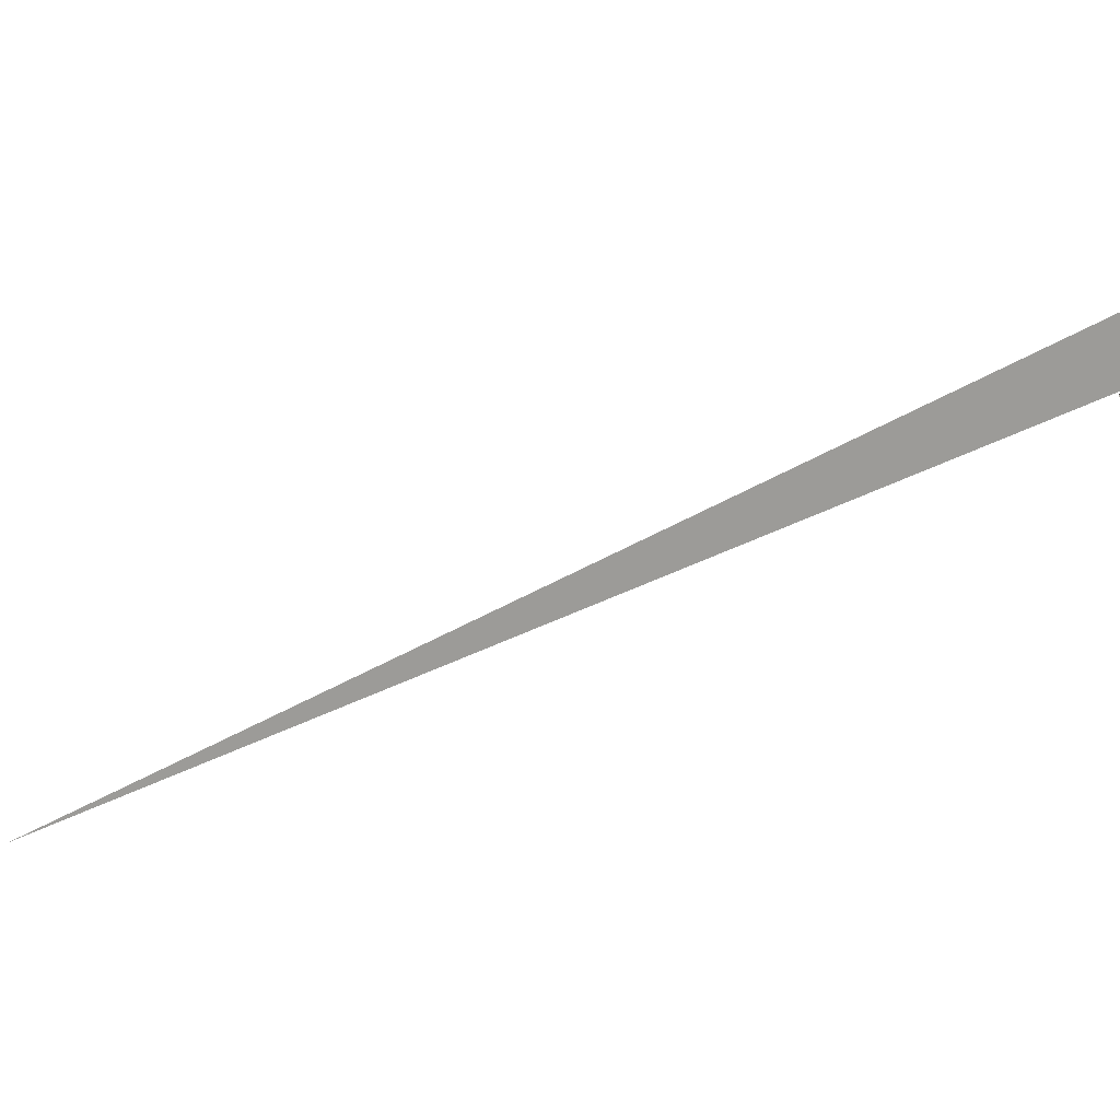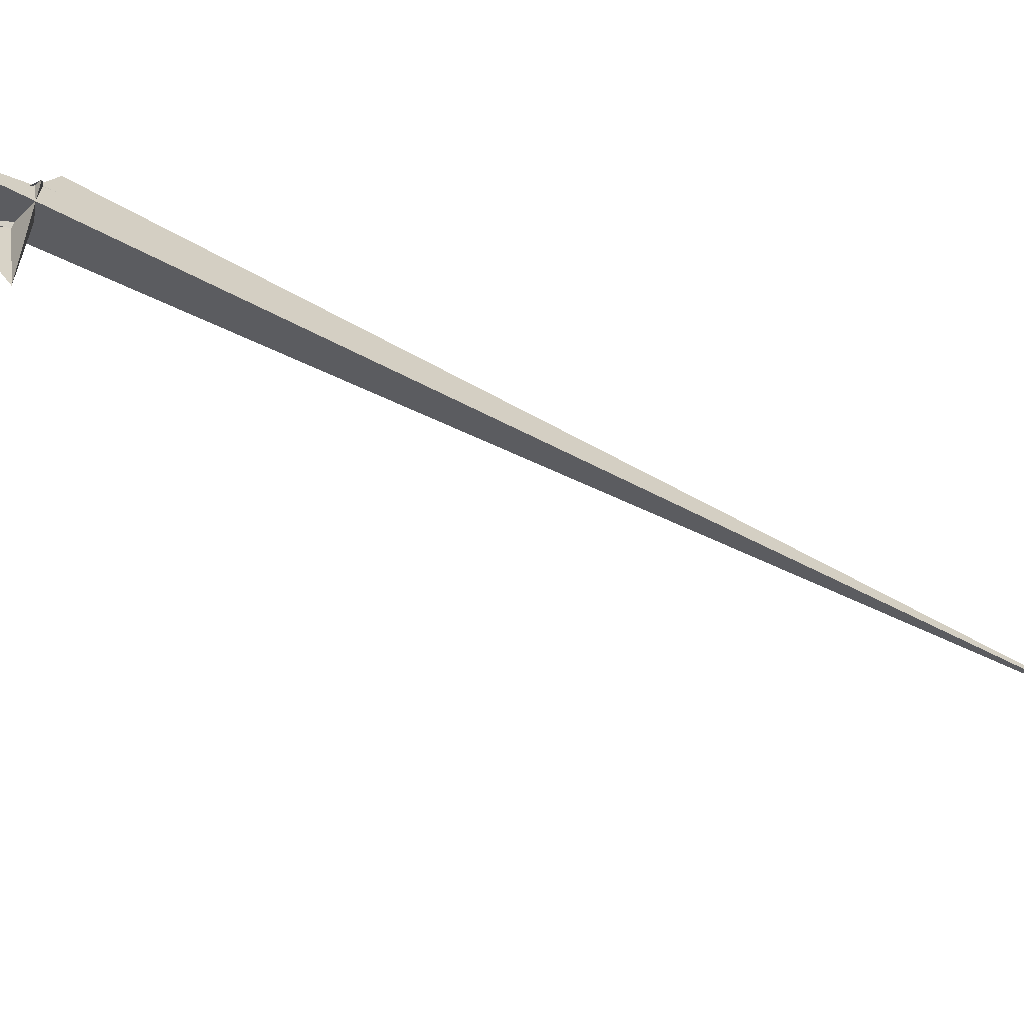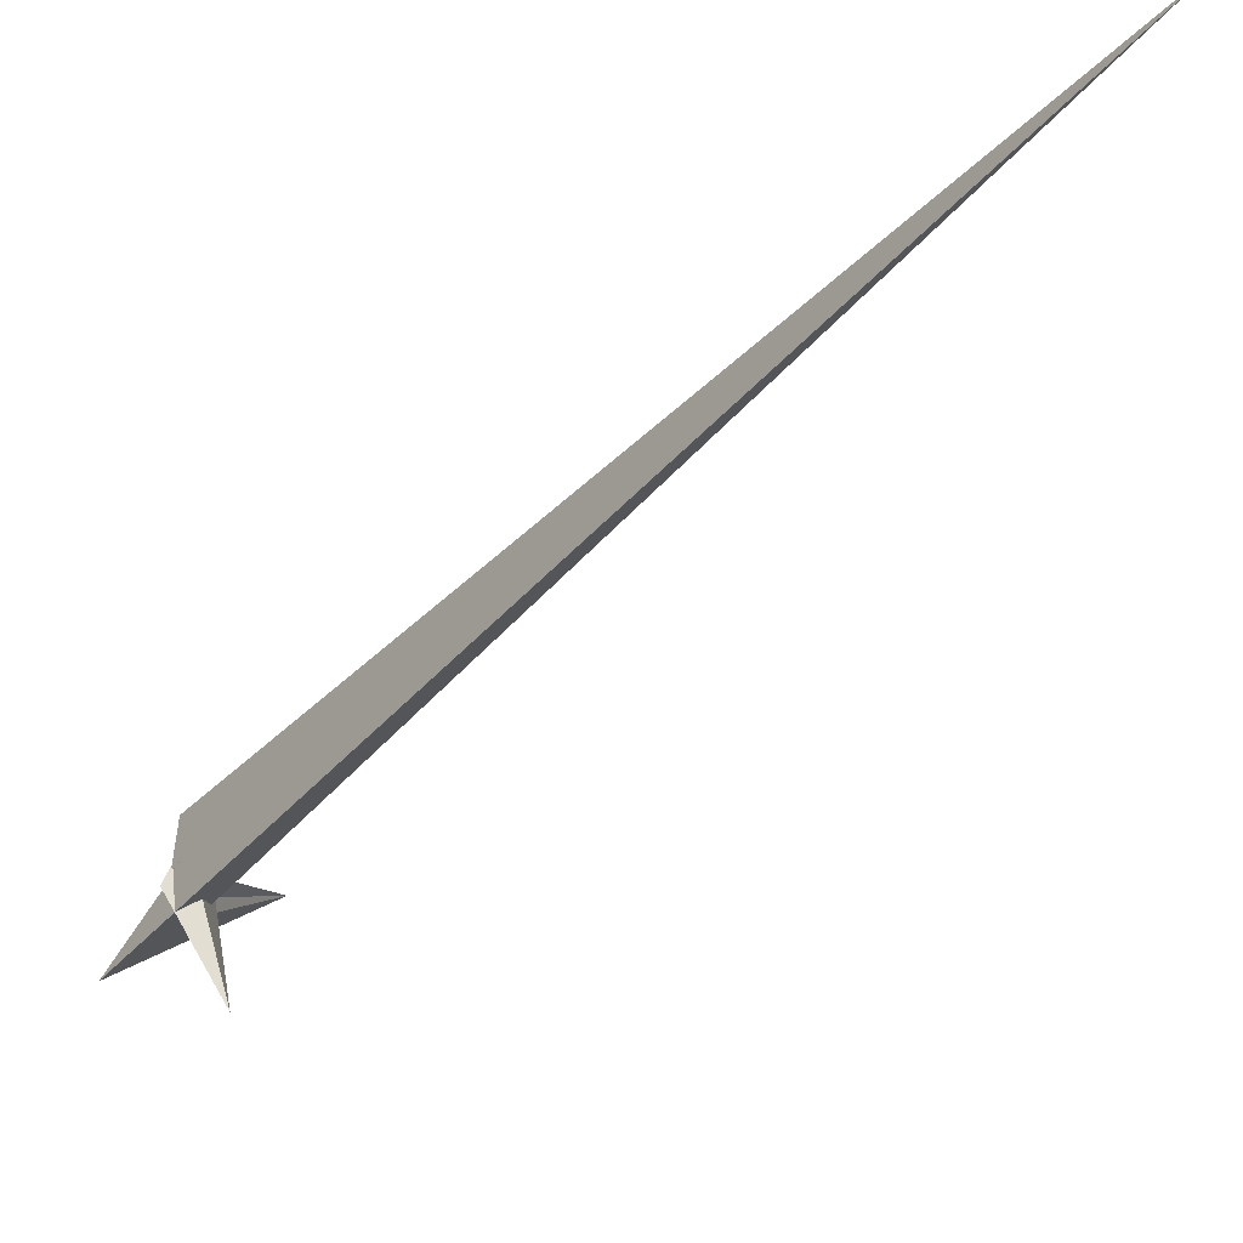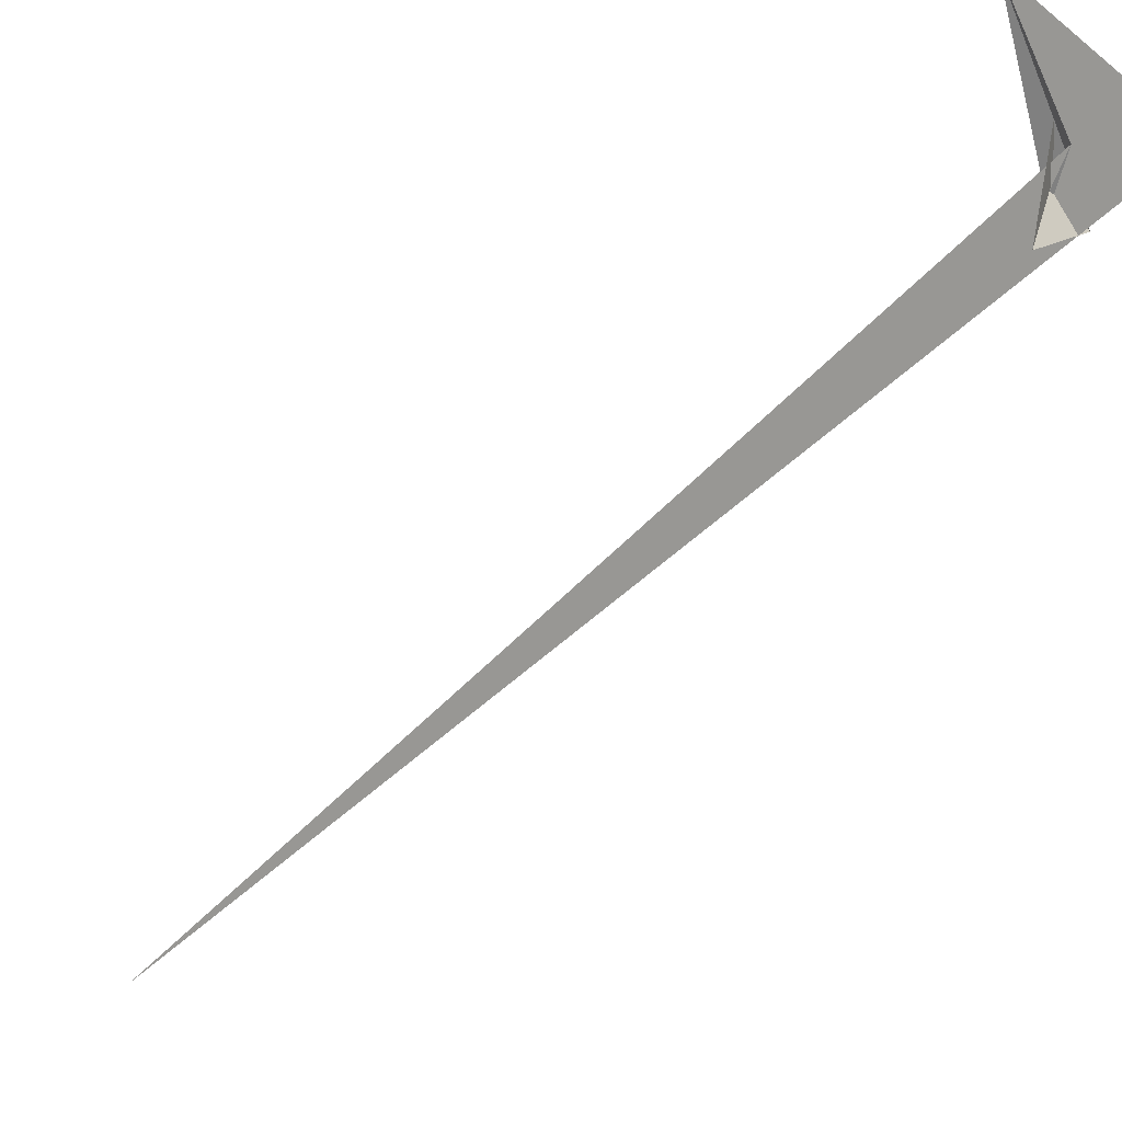
<metadata>
{"format":"obj","ext":"obj","renderer":"f3d","projection":"perspective","resolution":1024,"background":"white","views":[{"elev":-56.3,"azim":-79.2,"up":"+Y"},{"elev":-69.2,"azim":36.0,"up":"+Y"},{"elev":-26.6,"azim":117.9,"up":"+Y"},{"elev":-62.5,"azim":-66.2,"up":"+Y"}]}
</metadata>
<code>
v -81.83 6.2 37.7
v -290.2 111.9 33.59
v 19.98 26.55 15.81
v 17.73 19.94 18.34
v 11.25 -8.229 28.66
v -106.3 42.11 29.42
v 31.23 89.26 -6.687
v 20.47 29.91 14.62
v 25.73 34.91 12.18
v 35.23 5.663 20.48
v -2.301 0.8128 27.67
v -31.19 -0.1582 -3.442
v -55.21 -70.99 177.2
v 778.6 395.7 -1747
v 18.57 -12.63 -30.29
v -8.436 -4.62 -18.43
v -19.32 -7.069 -1.262
v -16.46 -4.131 -10.78
v 19.03 -11.12 -34.1
v 6.215 -17.86 -5.469
v 19.99 25.52 13.93
v 21.96 23.34 8.764
v -39.39 -4.95 -7.468
v -20.63 -2.246 -13.42
v 4.171 14.88 3.589
v 9.189 19.45 9.064
v -26.22 15.27 21.99
v 11.86 15.21 -0.2689
v 35.78 45.21 -20.47
v 33.29 104 -3.347
v 22.43 31.89 9.233
v 9.771 -5.647 32.71
v 17.99 10.19 15.86
v -17.59 -5.077 -15.29
v 22.34 23.6 -21.64
v -42.2 -160.2 -49.32
v 1.021 11.74 10.55
v 23.36 33.5 -19.11
v 5.896 9.206 11.53
v 18.47 8 5.577
v 11.72 14.41 -0.3929
v 15.06 -19.16 7.14
v 3.558 -11.92 5.172
v 15.17 -21.03 2.484
f 1 2 6 7 11 5 4 10 9 8 3
f 1 2 13 14 19 15 16 20 18 17 12
f 1 3 21 22 28 26 25 27 24 23 12
f 4 5 32 13 14 30 29 31 22 21 33
f 6 7 30 29 34 24 23 36 16 15 35
f 8 9 31 29 34 18 17 37 25 26 38
f 2 6 35 40 41 39 37 25 27 32 13
f 4 10 36 23 12 17 37 39 43 42 33
f 3 8 38 19 15 35 40 44 42 33 21
f 7 11 43 39 41 28 26 38 19 14 30
f 5 11 43 42 44 20 18 34 24 27 32
f 9 10 36 16 20 44 40 41 28 22 31

</code>
